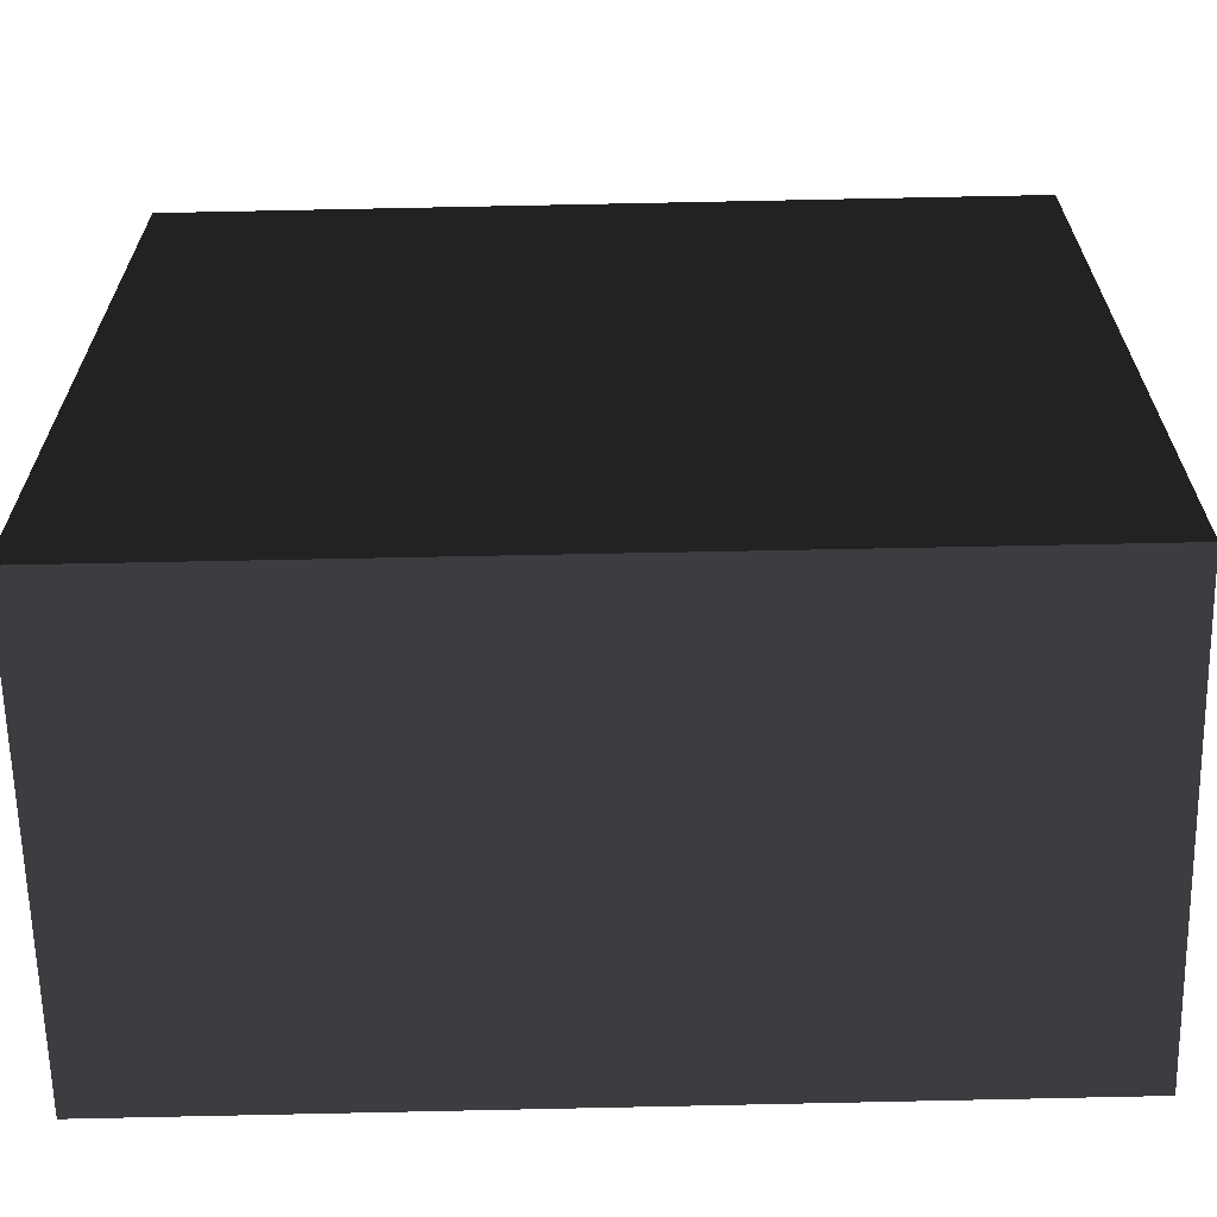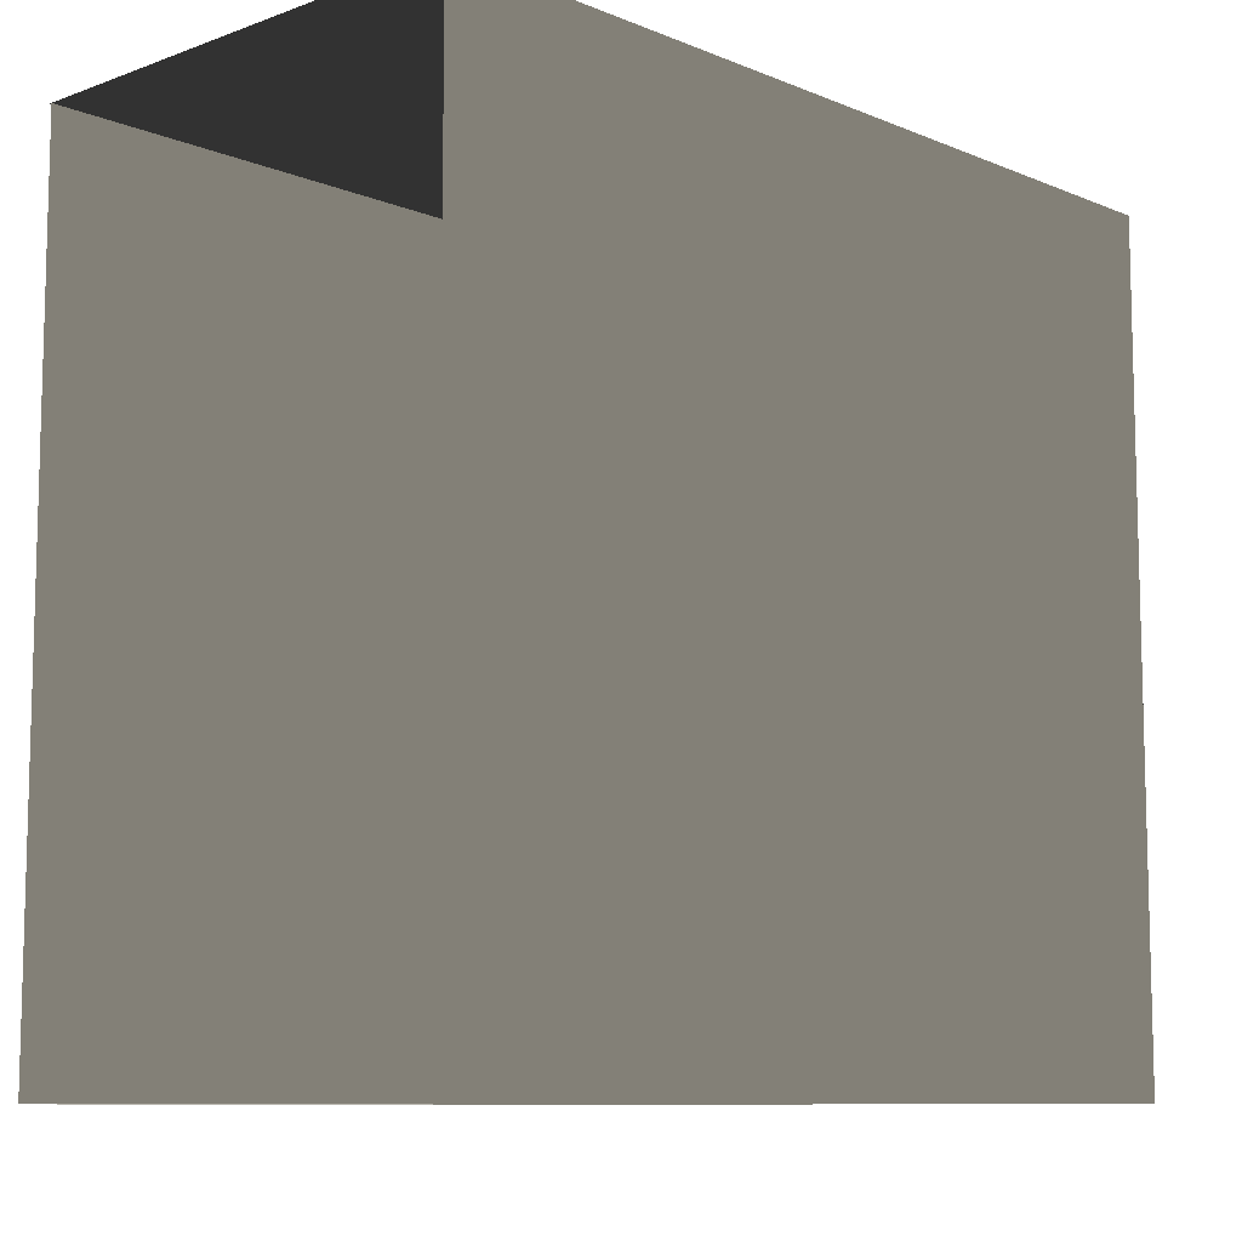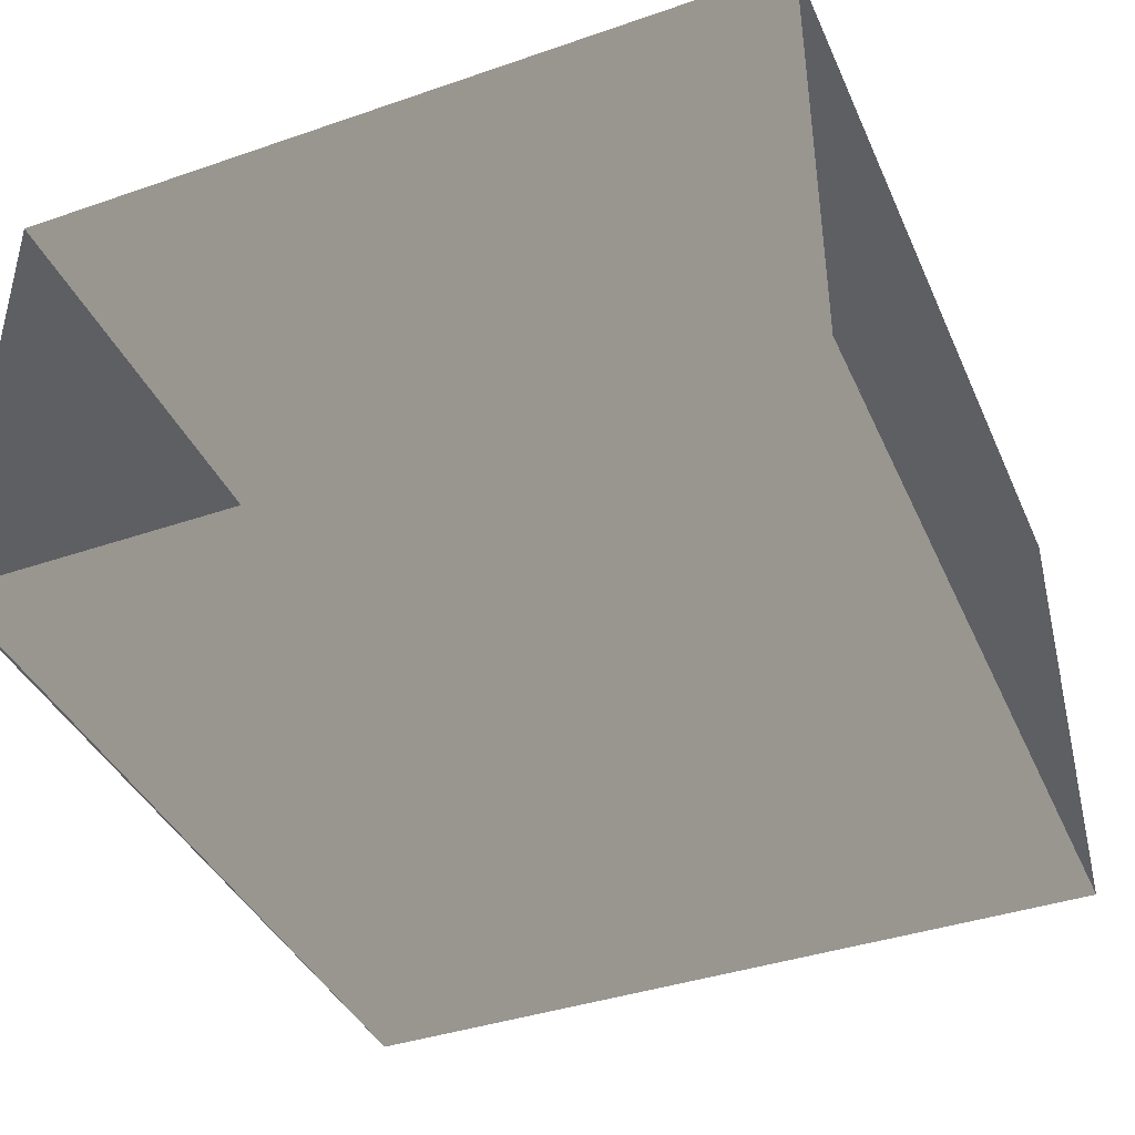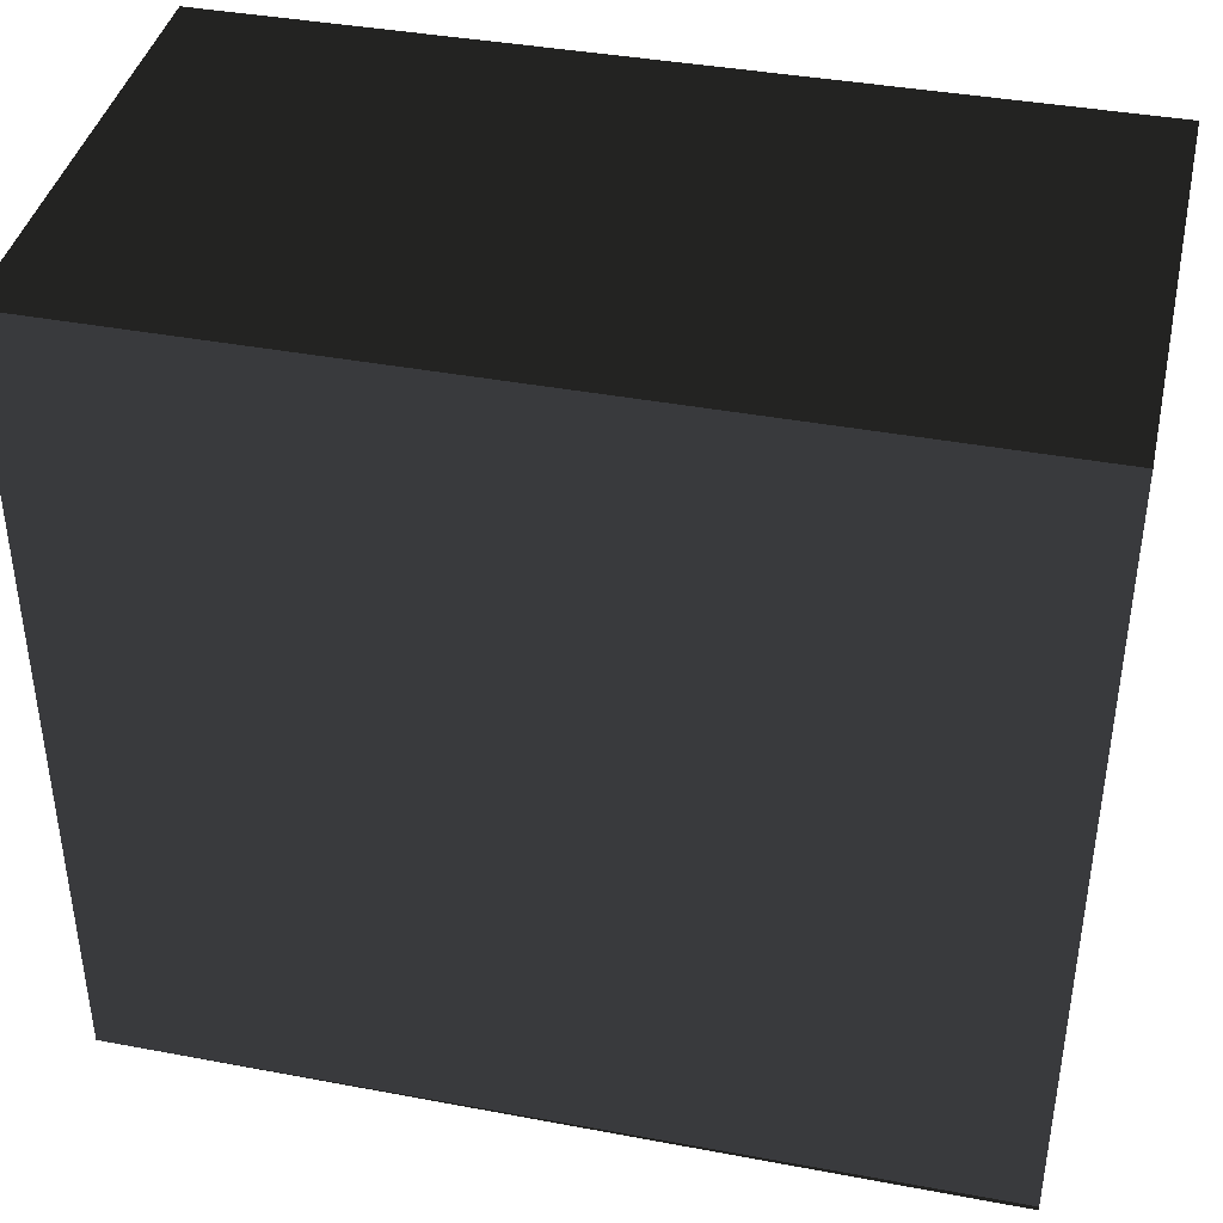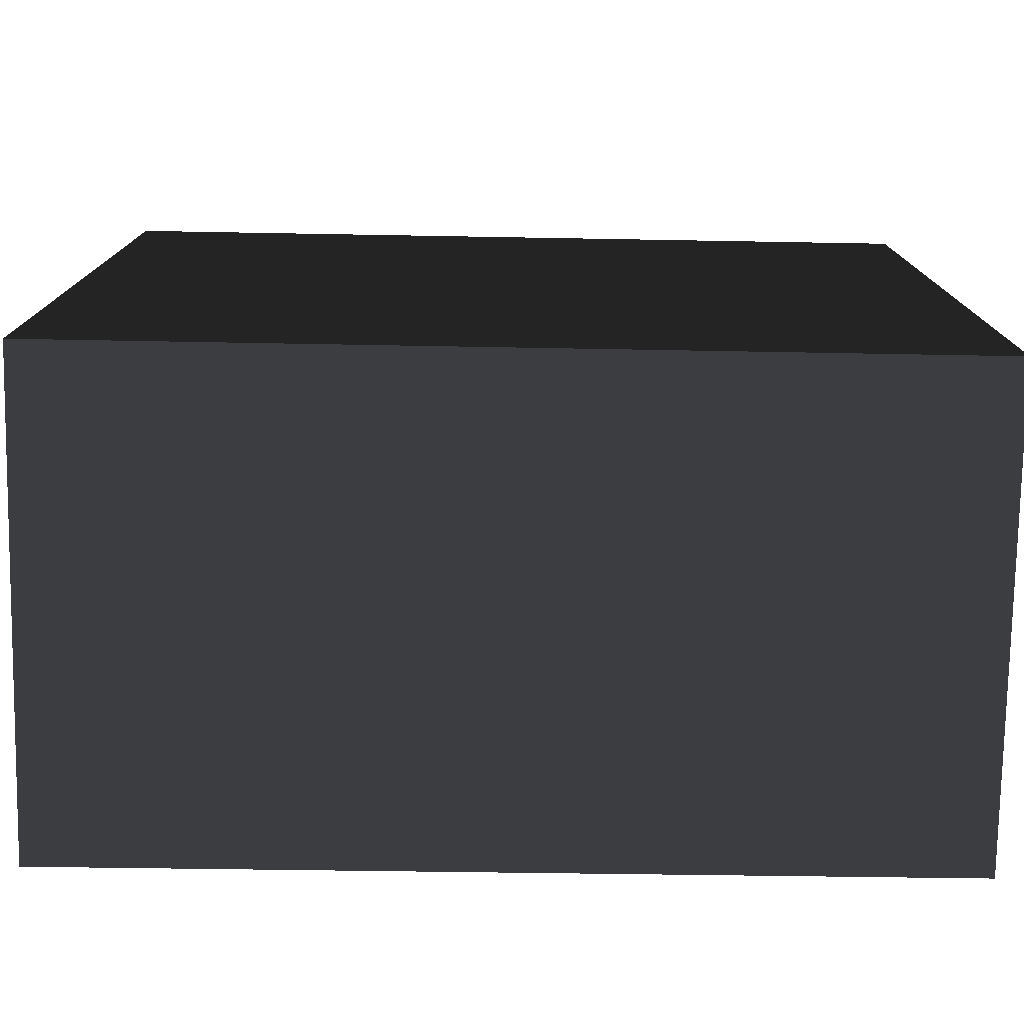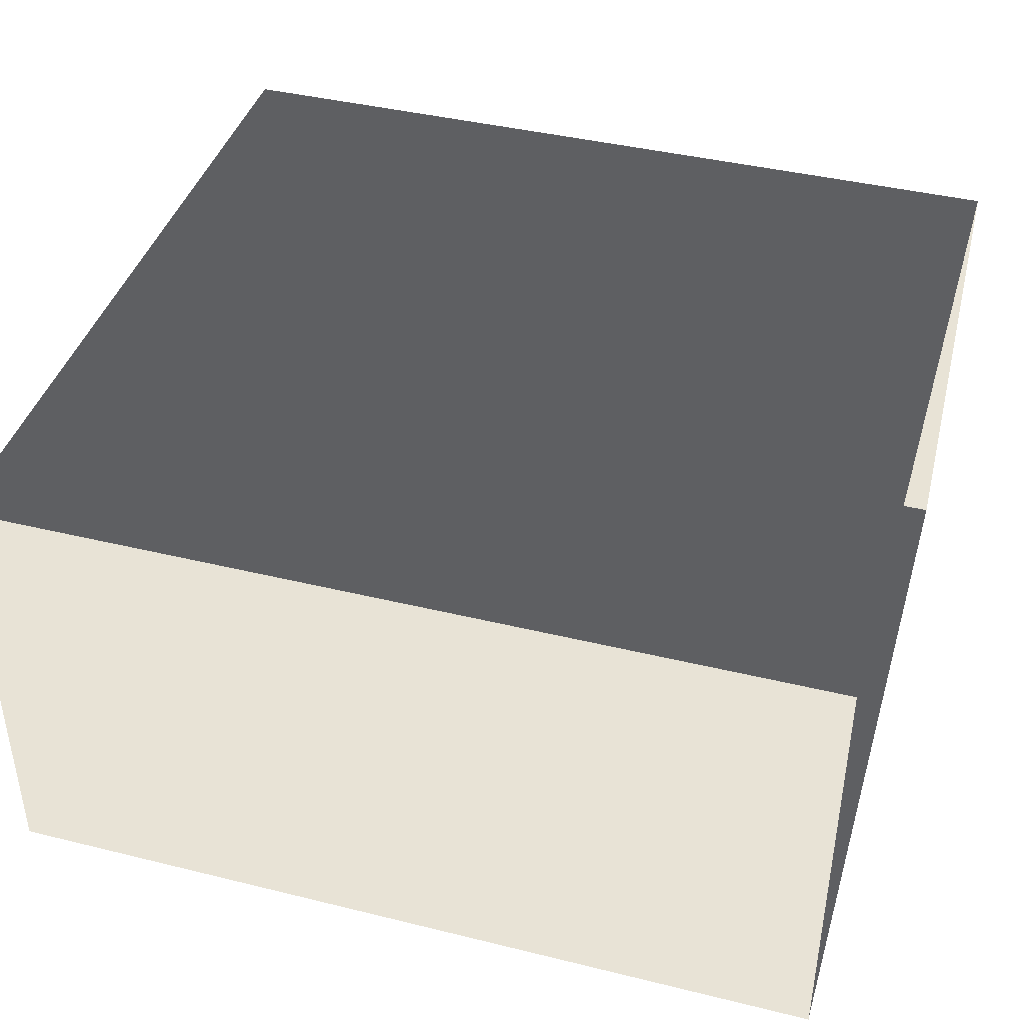
<metadata>
{"format":"obj","ext":"obj","renderer":"f3d","projection":"perspective","resolution":1024,"background":"white","views":[{"elev":-64.4,"azim":1.2,"up":"+Y"},{"elev":-9.3,"azim":-46.7,"up":"+Y"},{"elev":-40.3,"azim":-67.2,"up":"+Z"},{"elev":40.3,"azim":-167.3,"up":"+Y"},{"elev":-76.9,"azim":-1.0,"up":"+Y"},{"elev":41.6,"azim":-163.6,"up":"+Z"}]}
</metadata>
<code>
v -14.78 -12.87 -32.58
v 12.78 -12.87 -32.58
v 12.78 12.87 -32.58
v -14.78 12.87 -32.58
v -14.78 12.87 -47.64
v -14.78 12.87 -32.58
v 12.78 12.87 -32.58
v 12.78 12.87 -47.51
v 12.78 -12.87 -32.58
v 12.78 -12.87 -47.51
v 12.78 12.87 -47.51
v 12.78 12.87 -32.58
v -14.78 -12.87 -47.64
v 12.78 -12.87 -47.51
v 12.78 -12.87 -32.58
v -14.78 -12.87 -32.58
v -14.78 12.87 -47.51
v 12.78 12.87 -47.51
v 12.78 -12.87 -47.51
v -14.78 -12.87 -47.51
g Barrel_Building_31559_524
f 1 3 2
f 1 4 3
f 5 7 6
f 5 8 7
f 9 11 10
f 9 12 11
f 13 15 14
f 13 16 15
f 17 19 18
f 17 20 19

</code>
